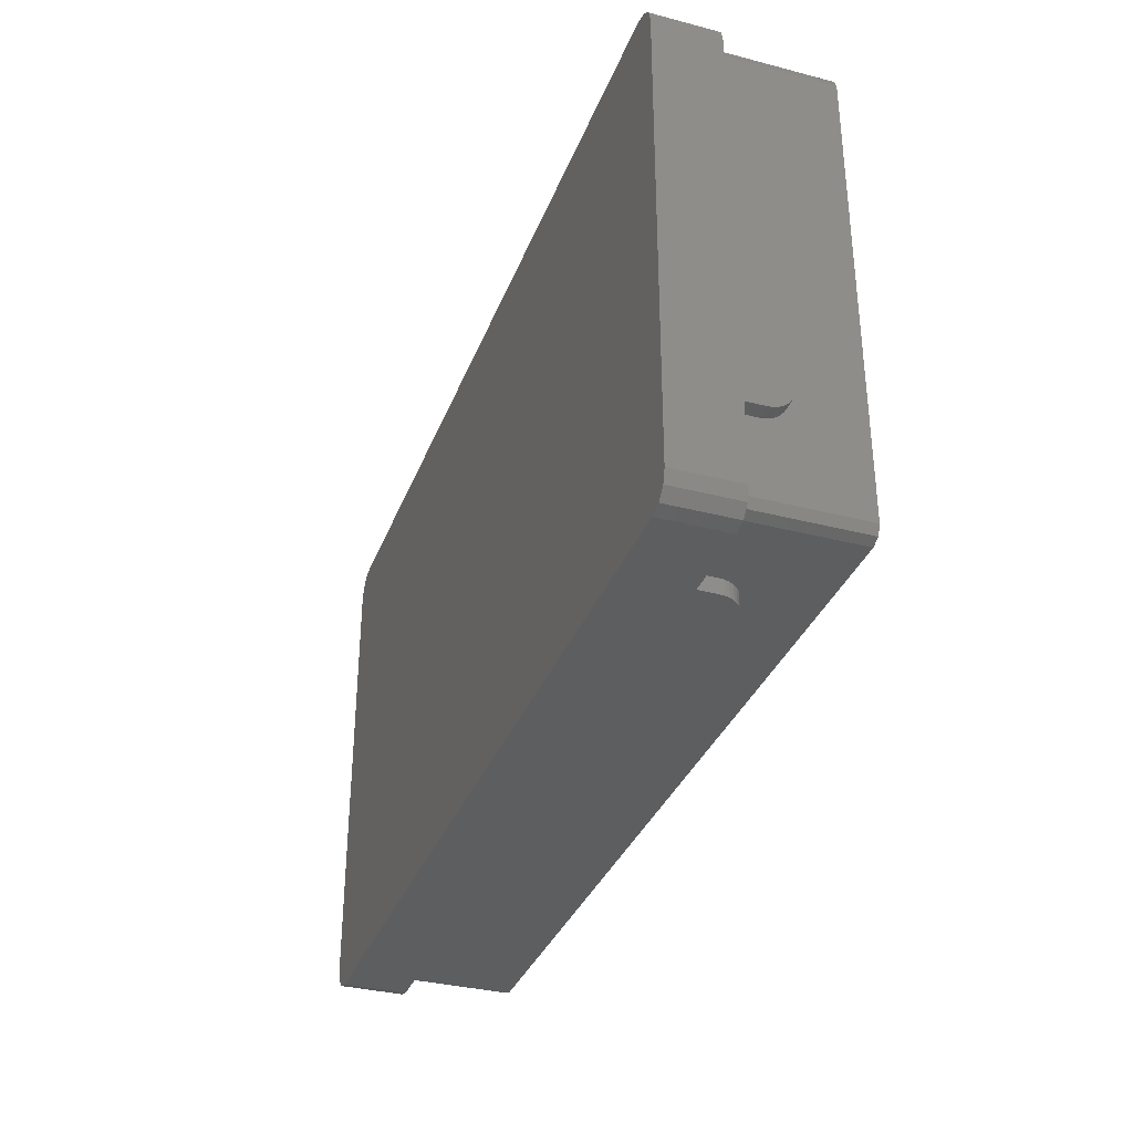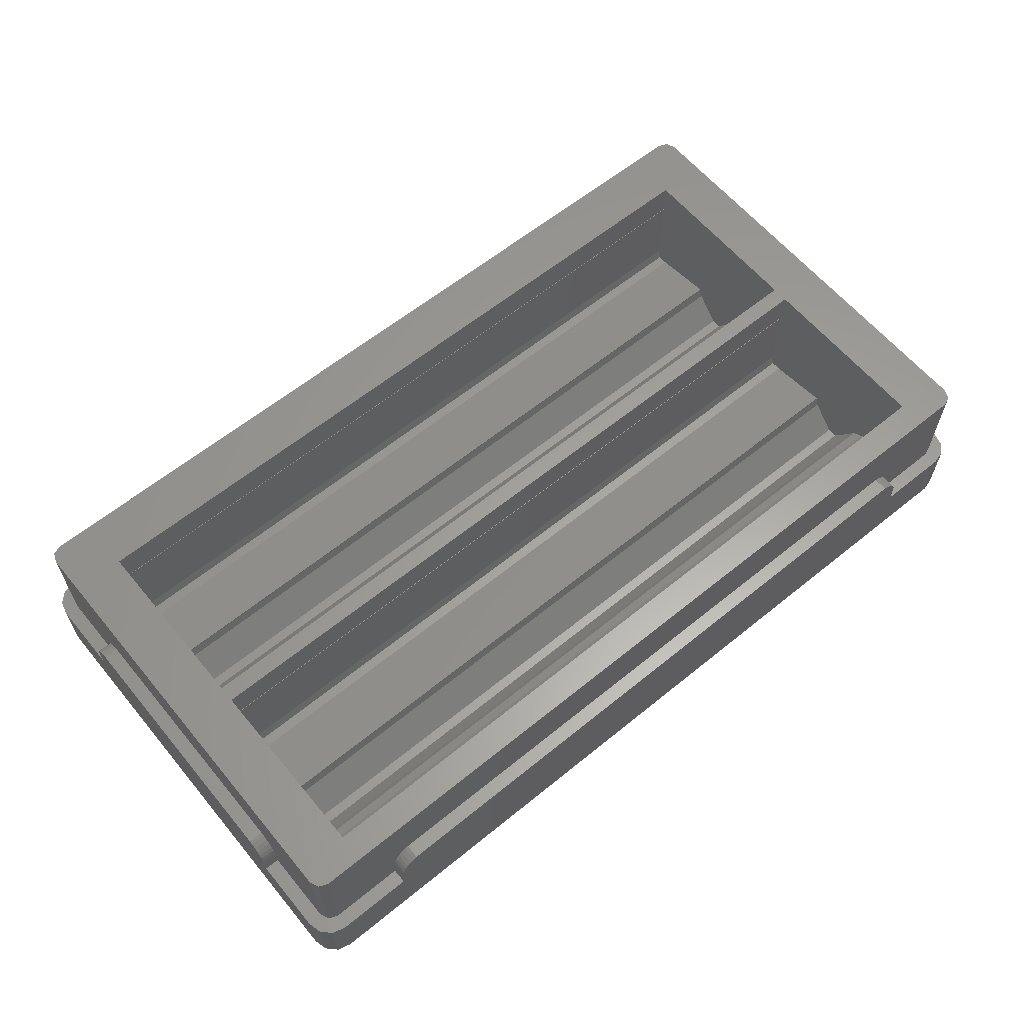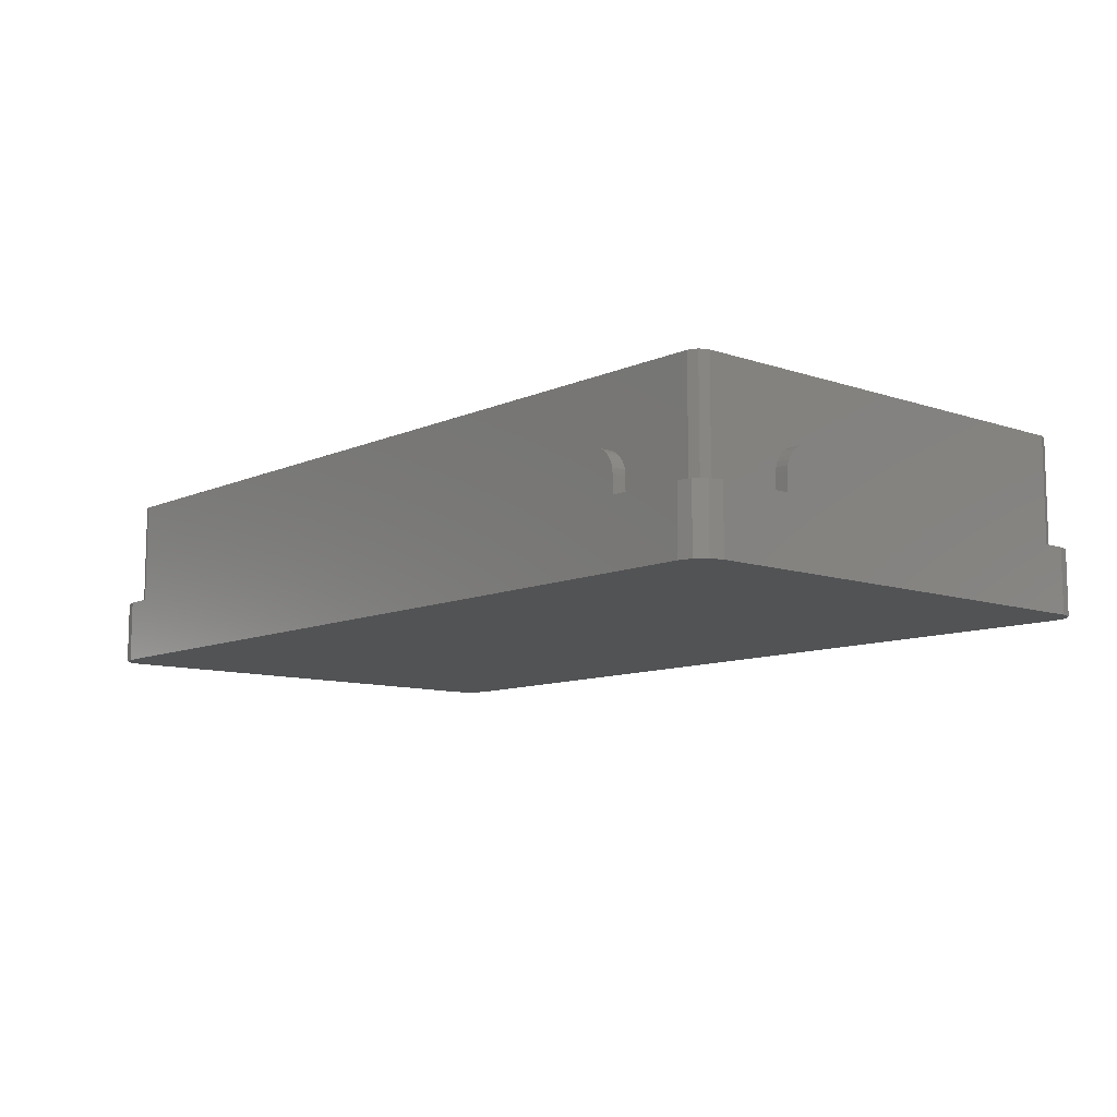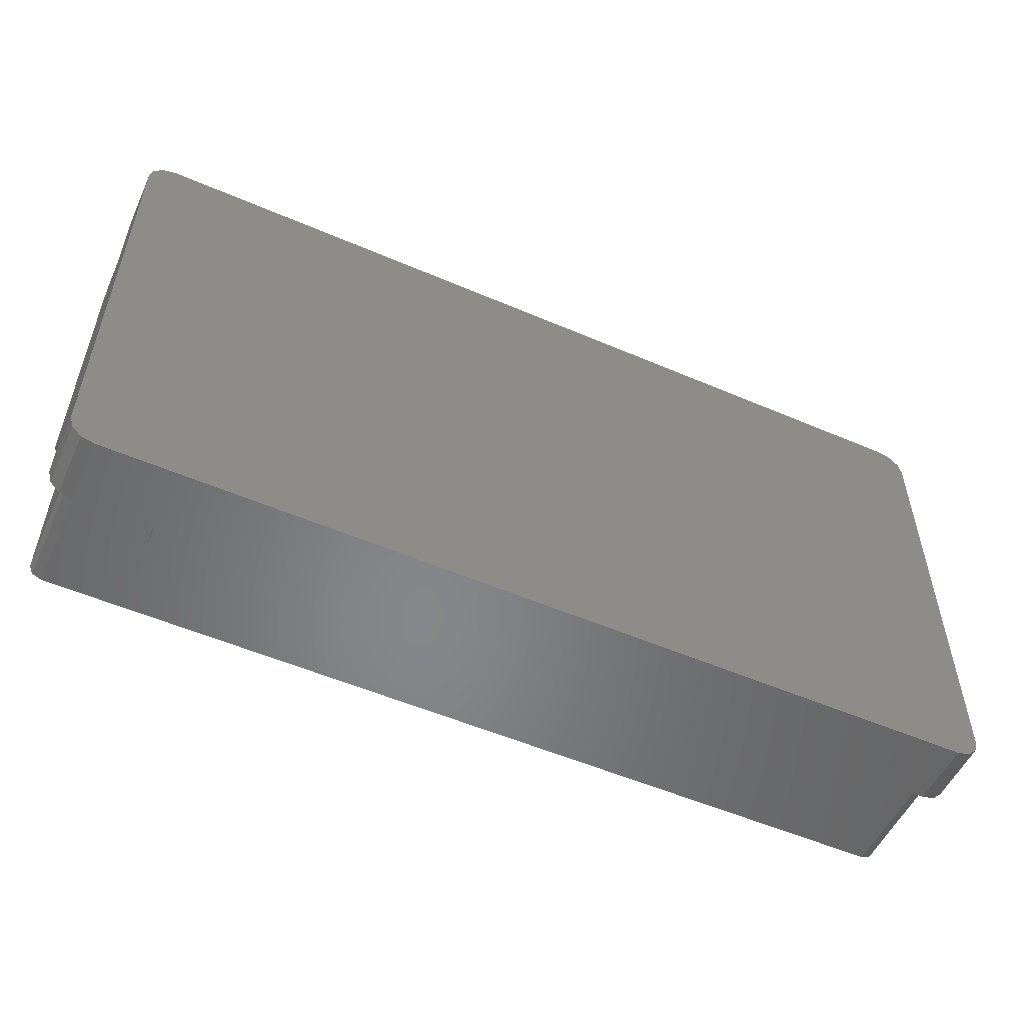
<metadata>
{"format":"stl","ext":"stl","renderer":"f3d","projection":"perspective","resolution":1024,"background":"white","views":[{"elev":-34.2,"azim":-109.3,"up":"+Y"},{"elev":61.5,"azim":-39.6,"up":"+Z"},{"elev":-9.9,"azim":48.7,"up":"+Z"},{"elev":-53.7,"azim":155.4,"up":"+Y"}]}
</metadata>
<code>
# stl→obj: 300 verts, 604 faces
v 0 45.16 12.5
v 1.7 14.11 12.5
v 1.7 45.16 12.5
v 0 14.11 12.5
v 14.11 1.7 12.5
v 92.49 0 12.5
v 92.49 1.7 12.5
v 14.11 0 12.5
v 92.49 59.17 12.5
v 92.37 57.67 12.5
v 92.49 57.67 12.5
v 91.82 57.67 12.5
v 14.78 57.67 12.5
v 14.11 59.17 12.5
v 14.23 57.67 12.5
v 14.11 57.67 12.5
v 105 45.16 12.5
v 106.5 14.11 12.5
v 106.5 45.16 12.5
v 105 14.11 12.5
v 2.139 2.139 7.5
v 1.7 3.2 20.3
v 1.7 3.2 7.5
v 2.139 2.139 20.3
v 103.3 57.47 7.5
v 3.2 57.47 20.3
v 103.3 57.47 20.3
v 3.2 57.47 7.5
v 3.2 1.7 20.3
v 3.2 1.7 7.5
v 104.4 2.139 20.3
v 104.8 3.2 7.5
v 104.8 3.2 20.3
v 104.4 2.139 7.5
v 104.8 55.97 7.5
v 104.8 55.97 20.3
v 104.4 57.03 7.5
v 104.4 57.03 20.3
v 103.3 1.7 7.5
v 103.3 1.7 20.3
v 13.69 1.7 12.37
v 13.17 1.7 12.09
v 12.71 1.7 11.72
v 12.34 1.7 11.27
v 12.06 1.7 10.75
v 11.89 1.7 10.19
v 11.83 1.7 9.6
v 11.83 1.7 7.5
v 92.91 1.7 12.37
v 93.43 1.7 12.09
v 93.89 1.7 11.72
v 94.26 1.7 11.27
v 94.54 1.7 10.75
v 94.71 1.7 10.19
v 94.77 1.7 9.6
v 94.77 1.7 7.5
v 1.7 11.83 7.5
v 1.7 11.83 9.6
v 1.7 47.43 9.6
v 1.7 55.97 7.5
v 1.7 47.43 7.5
v 1.7 47.38 10.19
v 1.7 47.2 10.75
v 1.7 55.97 20.3
v 1.7 46.93 11.27
v 1.7 46.55 11.72
v 1.7 46.1 12.09
v 1.7 45.58 12.37
v 1.7 11.89 10.19
v 1.7 12.06 10.75
v 1.7 12.34 11.27
v 1.7 12.71 11.72
v 1.7 13.17 12.09
v 1.7 13.69 12.37
v 2.139 57.03 20.3
v 2.139 57.03 7.5
v 0 11.83 7.5
v 0.4019 1.5 7.5
v 0 3 7.5
v 1.5 0.4019 7.5
v 11.83 0 7.5
v 3 0 7.5
v 11.83 59.17 7.5
v 11.83 57.67 7.5
v 3 59.17 7.5
v 1.5 58.76 7.5
v 0.4019 57.67 7.5
v 0 56.17 7.5
v 0 47.43 7.5
v 106.5 56.17 7.5
v 106.1 57.67 7.5
v 105 58.76 7.5
v 106.5 47.43 7.5
v 105 47.43 7.5
v 105 11.83 7.5
v 103.5 59.17 7.5
v 94.77 59.17 7.5
v 94.77 57.67 7.5
v 94.76 57.67 7.5
v 94.75 57.67 7.5
v 94.74 57.67 7.5
v 94.73 57.67 7.5
v 94.72 57.67 7.5
v 94.71 57.67 7.5
v 11.89 57.67 7.5
v 11.88 57.67 7.5
v 11.87 57.67 7.5
v 11.86 57.67 7.5
v 11.85 57.67 7.5
v 11.84 57.67 7.5
v 106.5 3 7.5
v 106.5 11.83 7.5
v 105 0.4019 7.5
v 106.1 1.5 7.5
v 103.5 0 7.5
v 94.77 0 7.5
v 94.54 0 10.75
v 94.71 0 10.19
v 3 0 0
v 103.5 0 0
v 13.17 0 12.09
v 13.69 0 12.37
v 11.83 0 9.6
v 12.71 0 11.72
v 94.77 0 9.6
v 12.34 0 11.27
v 93.43 0 12.09
v 12.06 0 10.75
v 92.91 0 12.37
v 11.89 0 10.19
v 93.89 0 11.72
v 94.26 0 11.27
v 94.26 57.67 11.27
v 93.89 57.67 11.72
v 12.34 57.67 11.27
v 12.71 57.67 11.72
v 13.17 57.67 12.09
v 12.71 59.17 11.72
v 13.17 59.17 12.09
v 11.89 57.67 10.19
v 12.06 57.67 10.75
v 93.43 57.67 12.09
v 13.69 57.67 12.37
v 11.83 57.67 9.6
v 11.89 59.17 10.19
v 11.83 59.17 9.6
v 94.26 59.17 11.27
v 93.89 59.17 11.72
v 12.34 59.17 11.27
v 94.71 57.67 10.19
v 94.54 57.67 10.75
v 94.77 57.67 9.6
v 92.91 57.67 12.37
v 94.77 59.17 9.6
v 94.71 59.17 10.19
v 13.69 59.17 12.37
v 93.43 59.17 12.09
v 94.54 59.17 10.75
v 92.91 59.17 12.37
v 12.06 59.17 10.75
v 0 13.69 12.37
v 0 11.89 10.19
v 0 12.06 10.75
v 0 46.1 12.09
v 0 45.58 12.37
v 0 12.34 11.27
v 0 56.17 0
v 0 47.43 9.6
v 0 47.38 10.19
v 0 47.2 10.75
v 0 46.93 11.27
v 0 46.55 11.72
v 0 11.83 9.6
v 0 13.17 12.09
v 0 12.71 11.72
v 0 3 0
v 105 12.06 10.75
v 106.5 12.34 11.27
v 105 12.34 11.27
v 106.5 12.06 10.75
v 106.5 12.71 11.72
v 105 12.71 11.72
v 105 47.43 9.6
v 106.5 47.43 9.6
v 105 11.89 10.19
v 106.5 11.89 10.19
v 105 13.17 12.09
v 106.5 13.17 12.09
v 105 46.1 12.09
v 106.5 45.58 12.37
v 106.5 46.1 12.09
v 105 45.58 12.37
v 105 47.38 10.19
v 106.5 47.38 10.19
v 106.5 13.69 12.37
v 105 13.69 12.37
v 105 11.83 9.6
v 106.5 11.83 9.6
v 105 47.2 10.75
v 106.5 47.2 10.75
v 105 46.93 11.27
v 105 46.55 11.72
v 106.5 46.93 11.27
v 106.5 46.55 11.72
v 7.75 9.534 7.101
v 98.75 7.825 8.64
v 98.75 9.534 7.101
v 7.75 7.825 8.64
v 98.75 5.06 14.85
v 7.75 5.06 16
v 98.75 5.06 16
v 7.75 5.06 14.85
v 7.75 10.65 6.454
v 98.75 10.65 6.454
v 7.75 6.474 10.5
v 98.75 6.474 10.5
v 7.75 5.538 12.6
v 98.75 5.538 12.6
v 98.75 17.95 6.309
v 98.75 17.59 5.191
v 98.75 17.95 6.435
v 98.75 25.41 5.191
v 98.75 26.95 6.309
v 98.75 26.59 5.191
v 98.75 26.95 16
v 98.75 27 20.3
v 98.75 27 16
v 98.75 11.41 5.191
v 98.75 14.59 2.191
v 98.75 13.41 2.191
v 98.75 5 20.3
v 98.75 5 16
v 7.75 27 20.3
v 7.75 26.95 16
v 7.75 27 16
v 7.75 17.95 6.435
v 7.75 26.95 6.309
v 7.75 25.41 5.191
v 7.75 26.59 5.191
v 7.75 17.59 5.191
v 7.75 17.95 6.309
v 7.75 11.41 5.191
v 7.75 14.59 2.191
v 7.75 13.41 2.191
v 7.75 5 20.3
v 7.75 5 16
v 7.75 33.53 7.101
v 98.75 31.83 8.64
v 98.75 33.53 7.101
v 7.75 31.83 8.64
v 98.75 29.06 14.85
v 7.75 29.06 16
v 98.75 29.06 16
v 7.75 29.06 14.85
v 7.75 34.65 6.454
v 98.75 34.65 6.454
v 7.75 30.47 10.5
v 98.75 30.47 10.5
v 7.75 29.54 12.6
v 98.75 29.54 12.6
v 98.75 41.95 6.309
v 98.75 41.59 5.191
v 98.75 41.95 6.435
v 98.75 49.41 5.191
v 98.75 50.95 6.309
v 98.75 50.59 5.191
v 98.75 50.95 16
v 98.75 51 20.3
v 98.75 51 16
v 98.75 35.41 5.191
v 98.75 38.59 2.191
v 98.75 37.41 2.191
v 98.75 29 20.3
v 98.75 29 16
v 7.75 51 20.3
v 7.75 50.95 16
v 7.75 51 16
v 7.75 41.95 6.435
v 7.75 50.95 6.309
v 7.75 49.41 5.191
v 7.75 50.59 5.191
v 7.75 41.59 5.191
v 7.75 41.95 6.309
v 7.75 35.41 5.191
v 7.75 38.59 2.191
v 7.75 37.41 2.191
v 7.75 29 20.3
v 7.75 29 16
v 106.5 3 0
v 106.1 1.5 0
v 106.5 56.17 0
v 105 0.4019 0
v 103.5 59.17 0
v 106.1 57.67 0
v 105 58.76 0
v 3 59.17 0
v 1.5 0.4019 0
v 0.4019 1.5 0
v 1.5 58.76 0
v 0.4019 57.67 0
f 1 2 3
f 2 1 4
f 5 6 7
f 6 5 8
f 9 10 11
f 9 12 10
f 9 13 12
f 14 13 9
f 13 14 15
f 15 14 16
f 17 18 19
f 18 17 20
f 21 22 23
f 22 21 24
f 25 26 27
f 26 25 28
f 21 29 24
f 29 21 30
f 31 32 33
f 32 31 34
f 33 35 36
f 35 33 32
f 37 27 38
f 27 37 25
f 39 31 40
f 31 39 34
f 29 5 40
f 29 41 5
f 29 42 41
f 29 43 42
f 29 44 43
f 29 45 44
f 30 45 29
f 45 30 46
f 46 30 47
f 47 30 48
f 7 40 5
f 49 40 7
f 50 40 49
f 51 40 50
f 52 40 51
f 53 40 52
f 39 53 54
f 39 54 55
f 39 55 56
f 53 39 40
f 57 23 58
f 59 60 61
f 62 60 59
f 63 60 62
f 60 63 64
f 65 64 63
f 66 64 65
f 67 64 66
f 68 64 67
f 3 64 68
f 2 64 3
f 23 69 58
f 23 70 69
f 22 70 23
f 70 22 71
f 71 22 72
f 72 22 73
f 2 22 64
f 74 22 2
f 73 22 74
f 60 75 76
f 75 60 64
f 28 75 26
f 75 28 76
f 36 37 38
f 37 36 35
f 77 23 57
f 78 23 79
f 23 77 79
f 23 78 80
f 30 81 48
f 30 82 81
f 80 30 21
f 80 21 23
f 30 80 82
f 83 28 84
f 85 28 83
f 86 28 85
f 28 86 76
f 87 76 86
f 76 87 60
f 60 87 88
f 89 60 88
f 60 89 61
f 35 90 91
f 37 91 92
f 90 35 93
f 93 35 94
f 94 35 95
f 32 95 35
f 91 37 35
f 25 92 96
f 92 25 37
f 97 25 96
f 98 25 97
f 99 25 98
f 99 25 99
f 100 25 99
f 100 25 100
f 101 25 100
f 102 25 101
f 103 25 102
f 104 25 103
f 105 25 104
f 28 105 106
f 28 106 107
f 28 107 108
f 28 108 109
f 28 109 109
f 28 109 110
f 28 110 110
f 28 110 84
f 105 28 25
f 95 111 112
f 113 111 95
f 111 113 114
f 95 32 113
f 34 113 32
f 39 113 34
f 113 39 115
f 116 39 56
f 39 116 115
f 117 54 53
f 54 117 118
f 119 81 82
f 81 119 116
f 120 116 119
f 116 120 115
f 121 8 122
f 8 81 6
f 8 121 123
f 116 6 81
f 123 121 124
f 125 6 116
f 123 124 126
f 127 6 125
f 123 126 128
f 6 127 129
f 123 128 130
f 127 125 131
f 8 123 81
f 131 125 132
f 132 125 117
f 117 125 118
f 43 121 42
f 121 43 124
f 130 45 46
f 45 130 128
f 131 52 51
f 52 131 132
f 132 53 52
f 53 132 117
f 118 55 54
f 55 118 125
f 49 127 50
f 127 49 129
f 41 8 5
f 8 41 122
f 42 122 41
f 122 42 121
f 81 47 48
f 47 81 123
f 125 56 55
f 56 125 116
f 50 131 51
f 131 50 127
f 128 44 45
f 44 128 126
f 123 46 47
f 46 123 130
f 7 129 49
f 129 7 6
f 126 43 44
f 43 126 124
f 100 133 134
f 133 100 100
f 109 135 109
f 135 109 136
f 108 136 109
f 136 108 137
f 138 137 139
f 137 138 136
f 110 140 110
f 140 110 141
f 101 134 142
f 134 101 100
f 143 15 16
f 106 143 107
f 143 106 15
f 109 141 110
f 141 109 135
f 144 145 146
f 145 144 140
f 84 146 83
f 146 84 144
f 110 144 84
f 144 110 140
f 134 147 148
f 147 134 133
f 105 12 13
f 12 105 104
f 107 137 108
f 137 107 143
f 105 15 106
f 15 105 13
f 135 138 149
f 138 135 136
f 99 150 151
f 150 99 99
f 99 152 150
f 152 99 98
f 10 153 11
f 103 153 10
f 153 103 102
f 150 154 155
f 154 150 152
f 156 16 14
f 16 156 143
f 157 134 148
f 134 157 142
f 133 158 147
f 158 133 151
f 152 97 154
f 97 152 98
f 104 10 12
f 10 104 103
f 9 153 159
f 153 9 11
f 100 151 133
f 151 100 99
f 139 143 156
f 143 139 137
f 140 160 145
f 160 140 141
f 141 149 160
f 149 141 135
f 102 142 153
f 142 102 101
f 159 142 157
f 142 159 153
f 151 155 158
f 155 151 150
f 4 74 2
f 74 4 161
f 162 70 163
f 70 162 69
f 164 68 67
f 68 164 165
f 163 71 166
f 71 163 70
f 167 89 88
f 1 168 89
f 168 1 169
f 169 1 170
f 170 1 171
f 171 1 172
f 172 1 164
f 164 1 165
f 89 4 1
f 77 89 167
f 89 77 4
f 173 4 77
f 174 4 173
f 4 174 161
f 174 173 175
f 175 173 166
f 166 173 163
f 176 77 167
f 77 176 79
f 163 173 162
f 77 58 173
f 58 77 57
f 173 69 162
f 69 173 58
f 65 172 66
f 172 65 171
f 166 72 175
f 72 166 71
f 174 72 73
f 72 174 175
f 165 3 68
f 3 165 1
f 63 171 65
f 171 63 170
f 61 168 59
f 168 61 89
f 59 169 62
f 169 59 168
f 161 73 74
f 73 161 174
f 62 170 63
f 170 62 169
f 172 67 66
f 67 172 164
f 177 178 179
f 178 177 180
f 179 181 182
f 181 179 178
f 93 183 184
f 183 93 94
f 185 180 177
f 180 185 186
f 187 181 188
f 181 187 182
f 189 190 191
f 190 189 192
f 184 193 194
f 193 184 183
f 20 195 18
f 195 20 196
f 197 186 185
f 186 197 198
f 95 198 197
f 198 95 112
f 192 19 190
f 19 192 17
f 194 199 200
f 199 194 193
f 17 183 94
f 183 17 193
f 193 17 199
f 199 17 201
f 201 17 202
f 202 17 189
f 189 17 192
f 94 20 17
f 95 20 94
f 197 20 95
f 187 20 197
f 20 187 196
f 187 197 182
f 182 197 179
f 179 197 177
f 177 197 185
f 196 188 195
f 188 196 187
f 200 201 203
f 201 200 199
f 203 202 204
f 202 203 201
f 202 191 204
f 191 202 189
f 205 206 207
f 206 205 208
f 209 210 211
f 210 209 212
f 213 207 214
f 207 213 205
f 206 215 216
f 215 206 208
f 216 217 218
f 217 216 215
f 218 212 209
f 212 218 217
f 219 220 221
f 222 223 224
f 225 226 227
f 221 223 222
f 223 221 225
f 211 225 221
f 228 220 229
f 220 228 221
f 228 229 230
f 214 221 228
f 206 221 214
f 206 214 207
f 216 221 206
f 218 221 216
f 221 218 211
f 211 218 209
f 225 211 226
f 231 211 232
f 211 231 226
f 233 234 235
f 236 237 234
f 210 234 233
f 237 238 239
f 237 236 238
f 236 240 241
f 242 240 236
f 234 210 236
f 240 242 243
f 243 242 244
f 236 213 242
f 217 236 210
f 236 208 213
f 213 208 205
f 236 215 208
f 236 217 215
f 245 210 233
f 210 245 246
f 217 210 212
f 235 225 227
f 225 235 234
f 210 232 211
f 232 210 246
f 239 222 224
f 222 239 238
f 238 221 222
f 221 238 236
f 237 225 234
f 225 237 223
f 239 223 237
f 223 239 224
f 240 219 241
f 219 240 220
f 228 213 214
f 213 228 242
f 241 221 236
f 221 241 219
f 243 230 229
f 230 243 244
f 230 242 228
f 242 230 244
f 243 220 240
f 220 243 229
f 235 226 233
f 226 235 227
f 232 245 231
f 245 232 246
f 247 248 249
f 248 247 250
f 251 252 253
f 252 251 254
f 255 249 256
f 249 255 247
f 248 257 258
f 257 248 250
f 258 259 260
f 259 258 257
f 260 254 251
f 254 260 259
f 261 262 263
f 264 265 266
f 267 268 269
f 263 265 264
f 265 263 267
f 253 267 263
f 270 262 271
f 262 270 263
f 270 271 272
f 256 263 270
f 248 263 256
f 248 256 249
f 258 263 248
f 260 263 258
f 263 260 253
f 253 260 251
f 267 253 268
f 273 253 274
f 253 273 268
f 275 276 277
f 278 279 276
f 252 276 275
f 279 280 281
f 279 278 280
f 278 282 283
f 284 282 278
f 276 252 278
f 282 284 285
f 285 284 286
f 278 255 284
f 259 278 252
f 278 250 255
f 255 250 247
f 278 257 250
f 278 259 257
f 287 252 275
f 252 287 288
f 259 252 254
f 277 267 269
f 267 277 276
f 252 274 253
f 274 252 288
f 281 264 266
f 264 281 280
f 280 263 264
f 263 280 278
f 279 267 276
f 267 279 265
f 281 265 279
f 265 281 266
f 282 261 283
f 261 282 262
f 270 255 256
f 255 270 284
f 283 263 278
f 263 283 261
f 285 272 271
f 272 285 286
f 272 284 270
f 284 272 286
f 285 262 282
f 262 285 271
f 277 268 275
f 268 277 269
f 274 287 273
f 287 274 288
f 120 289 290
f 289 120 291
f 120 290 292
f 293 291 120
f 291 293 294
f 294 293 295
f 119 293 120
f 119 296 293
f 176 119 297
f 119 176 296
f 176 297 298
f 167 296 176
f 296 167 299
f 299 167 300
f 113 290 114
f 290 113 292
f 19 184 194
f 93 291 90
f 19 194 200
f 19 200 203
f 19 203 204
f 19 204 191
f 19 191 190
f 184 19 93
f 18 93 19
f 112 93 18
f 188 18 195
f 18 188 198
f 198 188 181
f 198 181 178
f 198 178 180
f 198 180 186
f 18 198 112
f 93 112 291
f 289 112 111
f 112 289 291
f 300 86 299
f 86 300 87
f 91 295 92
f 295 91 294
f 90 294 91
f 294 90 291
f 114 289 111
f 289 114 290
f 295 96 92
f 96 295 293
f 287 226 273
f 226 287 233
f 27 36 38
f 36 273 33
f 36 27 268
f 226 33 273
f 36 268 273
f 27 275 268
f 64 287 275
f 22 287 64
f 64 275 26
f 26 275 27
f 231 33 226
f 40 33 231
f 33 40 31
f 245 40 231
f 245 29 40
f 287 22 233
f 64 26 75
f 233 22 245
f 245 22 29
f 29 22 24
f 293 97 96
f 97 293 83
f 296 83 293
f 83 296 85
f 157 9 159
f 9 97 14
f 9 157 154
f 83 14 97
f 154 157 148
f 146 14 83
f 154 148 147
f 139 14 146
f 154 147 158
f 14 139 156
f 154 158 155
f 139 146 138
f 9 154 97
f 138 146 149
f 149 146 160
f 160 146 145
f 296 86 85
f 86 296 299
f 120 113 115
f 113 120 292
f 298 79 176
f 79 298 78
f 297 82 80
f 82 297 119
f 297 78 298
f 78 297 80
f 167 87 300
f 87 167 88

</code>
